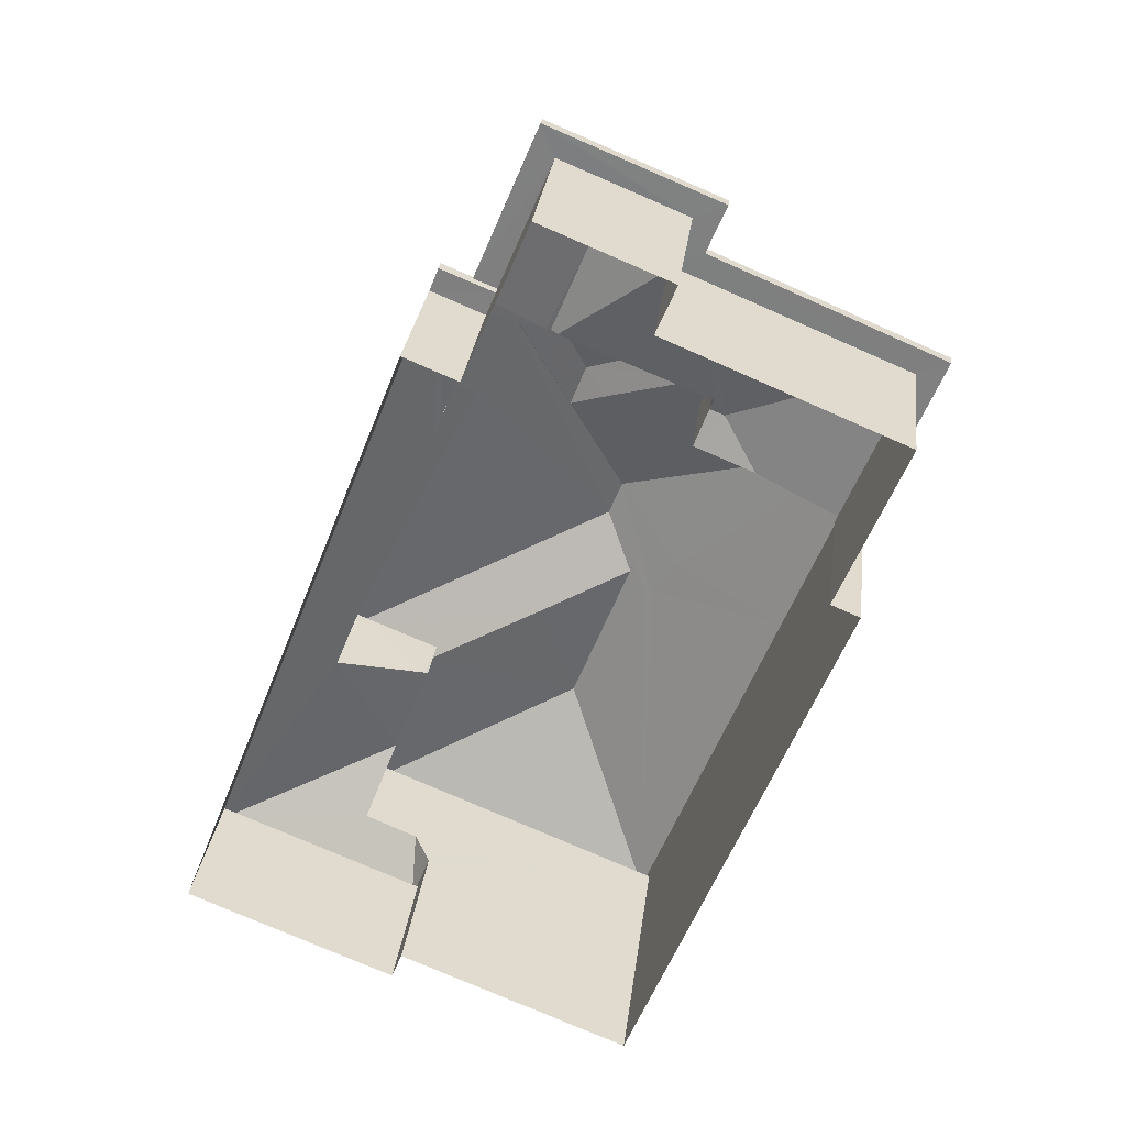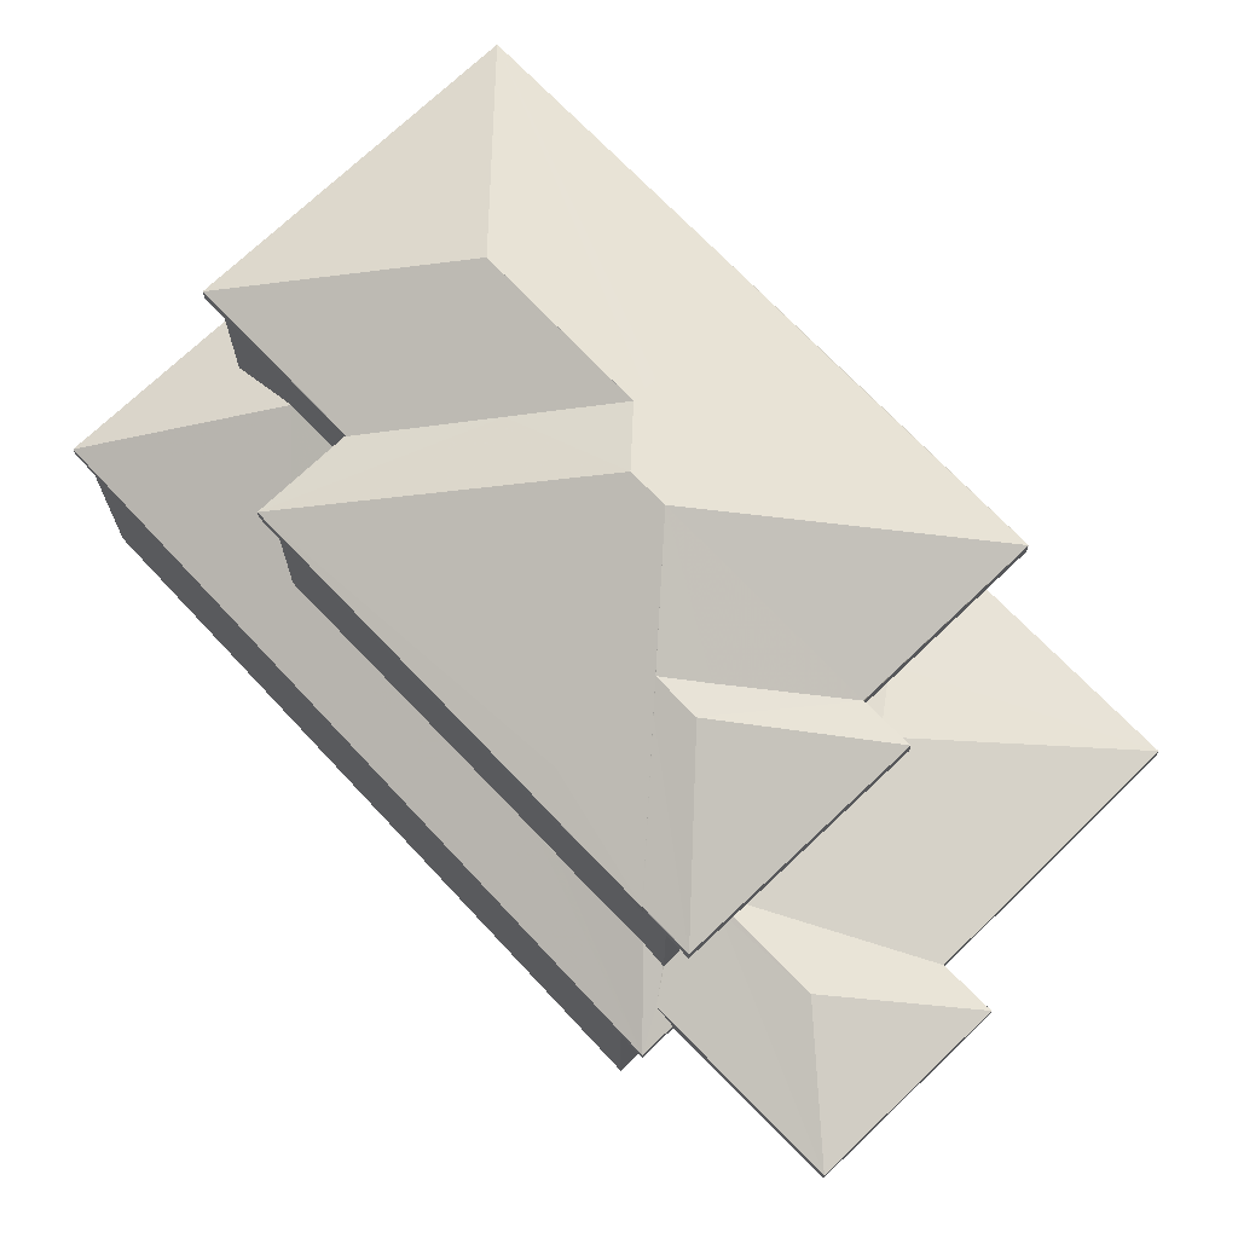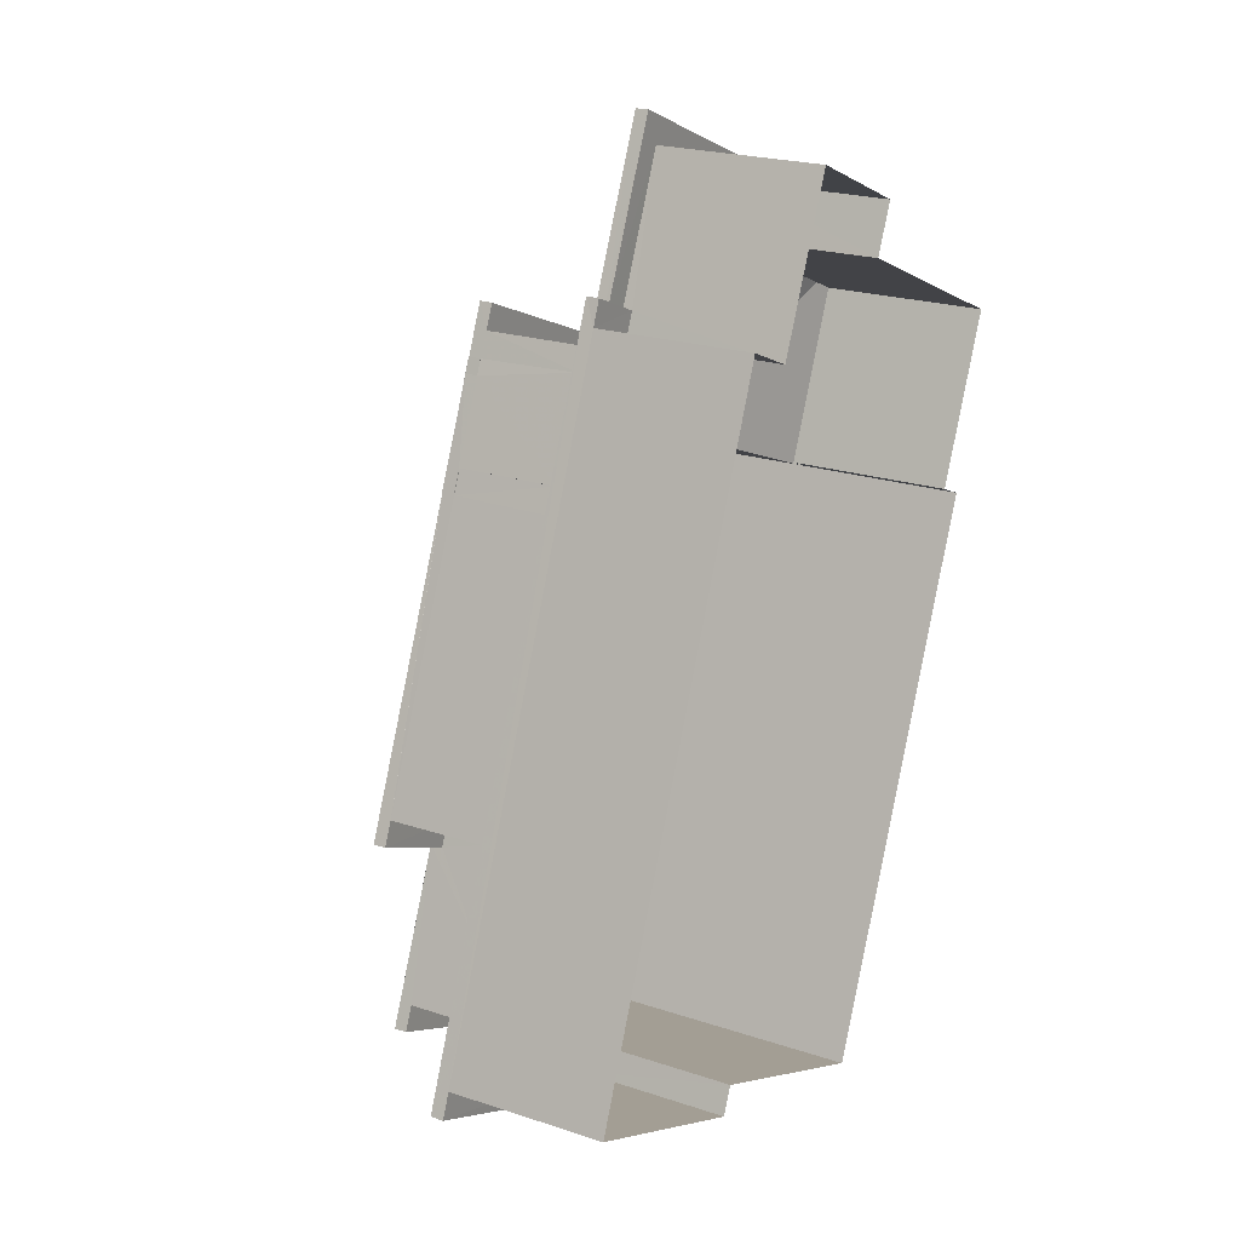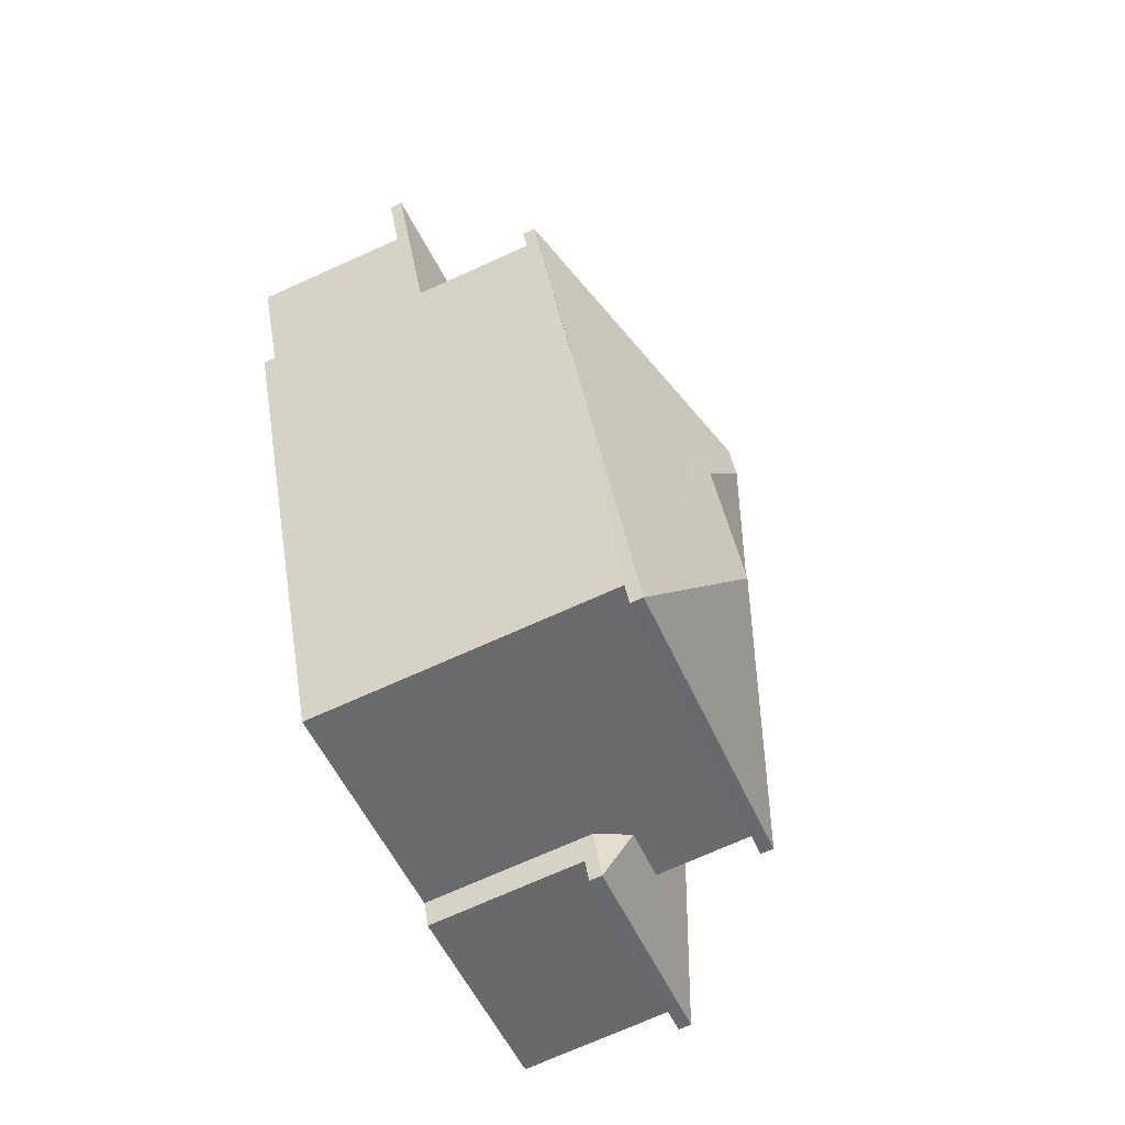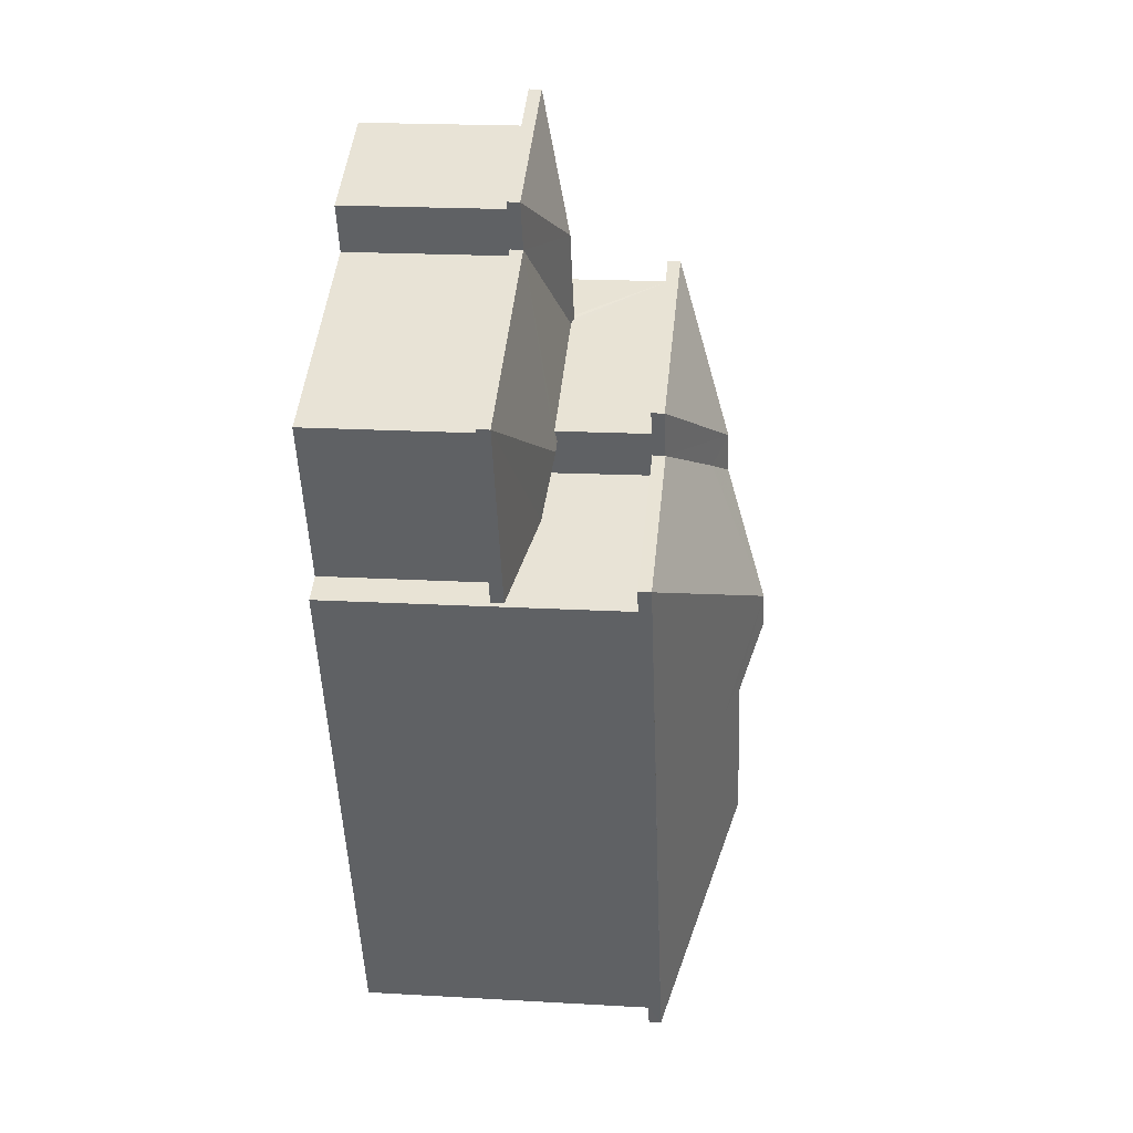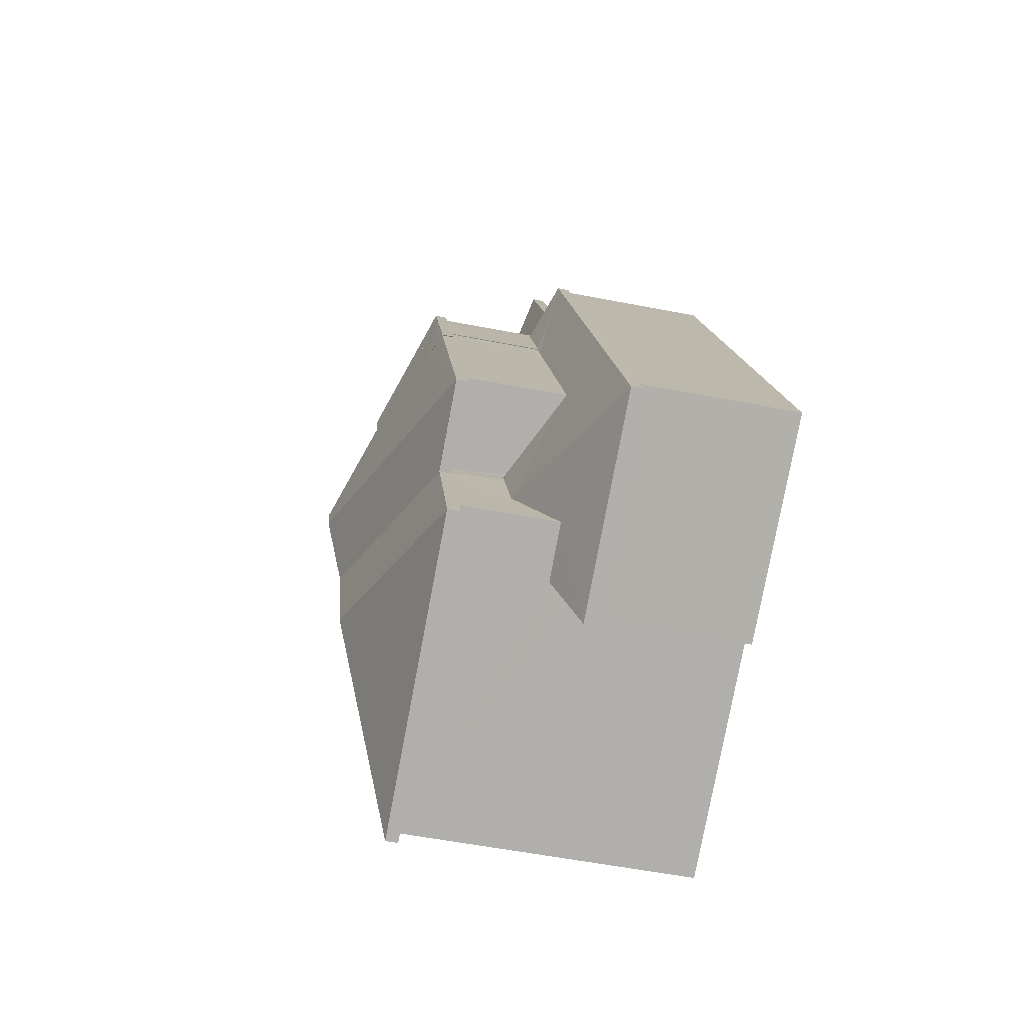
<metadata>
{"format":"obj","ext":"obj","renderer":"f3d","projection":"perspective","resolution":1024,"background":"white","views":[{"elev":28.9,"azim":-173.1,"up":"+Y"},{"elev":70.9,"azim":158.5,"up":"+Z"},{"elev":21.2,"azim":120.9,"up":"+Y"},{"elev":-73.1,"azim":-65.9,"up":"+Y"},{"elev":20.6,"azim":-84.1,"up":"+Y"},{"elev":-55.9,"azim":78.4,"up":"+Y"}]}
</metadata>
<code>
v -8.843e+04 -1.006e+05 2.363
v -8.843e+04 -1.006e+05 2.362
v -8.843e+04 -1.006e+05 2.362
v -8.843e+04 -1.006e+05 2.363
v -8.843e+04 -1.006e+05 2.364
v -8.842e+04 -1.006e+05 2.363
v -8.842e+04 -1.006e+05 2.363
v -8.842e+04 -1.006e+05 2.366
v -8.843e+04 -1.006e+05 2.364
v -8.843e+04 -1.006e+05 2.365
v -8.842e+04 -1.006e+05 2.366
v -8.842e+04 -1.006e+05 2.366
v -8.843e+04 -1.006e+05 2.366
v -8.842e+04 -1.006e+05 5.429
v -8.842e+04 -1.006e+05 5.429
v -8.842e+04 -1.006e+05 5.429
v -8.842e+04 -1.006e+05 5.429
v -8.842e+04 -1.006e+05 5.426
v -8.842e+04 -1.006e+05 5.426
v -8.842e+04 -1.006e+05 5.426
v -8.842e+04 -1.006e+05 5.426
v -8.842e+04 -1.006e+05 8.259
v -8.843e+04 -1.006e+05 8.259
v -8.842e+04 -1.006e+05 8.259
v -8.843e+04 -1.006e+05 8.26
v -8.842e+04 -1.006e+05 8.247
v -8.842e+04 -1.006e+05 8.247
v -8.842e+04 -1.006e+05 8.247
v -8.842e+04 -1.006e+05 8.247
v -8.842e+04 -1.006e+05 8.246
v -8.842e+04 -1.006e+05 8.246
v -8.843e+04 -1.006e+05 8.247
v -8.843e+04 -1.006e+05 8.246
v -8.842e+04 -1.006e+05 8.253
v -8.842e+04 -1.006e+05 8.253
v -8.842e+04 -1.006e+05 8.253
v -8.842e+04 -1.006e+05 8.253
v -8.843e+04 -1.006e+05 8.252
v -8.843e+04 -1.006e+05 8.252
v -8.843e+04 -1.006e+05 8.252
v -8.843e+04 -1.006e+05 8.252
v -8.842e+04 -1.006e+05 8.252
v -8.842e+04 -1.006e+05 8.251
v -8.842e+04 -1.006e+05 8.251
v -8.842e+04 -1.006e+05 5.61
v -8.842e+04 -1.006e+05 5.611
v -8.843e+04 -1.006e+05 5.611
v -8.843e+04 -1.006e+05 5.611
v -8.843e+04 -1.006e+05 5.611
v -8.842e+04 -1.006e+05 5.611
v -8.843e+04 -1.006e+05 5.611
v -8.843e+04 -1.006e+05 5.612
v -8.843e+04 -1.006e+05 5.612
v -8.843e+04 -1.006e+05 5.611
v -8.843e+04 -1.006e+05 5.611
v -8.843e+04 -1.006e+05 5.611
v -8.842e+04 -1.006e+05 6.309
v -8.842e+04 -1.006e+05 5.852
v -8.842e+04 -1.006e+05 5.679
v -8.842e+04 -1.006e+05 5.679
v -8.842e+04 -1.006e+05 6.309
v -8.842e+04 -1.006e+05 5.679
v -8.842e+04 -1.006e+05 7.152
v -8.842e+04 -1.006e+05 7.162
v -8.842e+04 -1.006e+05 7.161
v -8.842e+04 -1.006e+05 7.129
v -8.842e+04 -1.006e+05 6.211
v -8.842e+04 -1.006e+05 5.676
v -8.842e+04 -1.006e+05 6.241
v -8.842e+04 -1.006e+05 6.261
v -8.842e+04 -1.006e+05 6.239
v -8.842e+04 -1.006e+05 6.245
v -8.842e+04 -1.006e+05 5.861
v -8.842e+04 -1.006e+05 5.676
v -8.842e+04 -1.006e+05 6.039
v -8.843e+04 -1.006e+05 9.685
v -8.843e+04 -1.006e+05 8.508
v -8.843e+04 -1.006e+05 8.51
v -8.843e+04 -1.006e+05 9.804
v -8.843e+04 -1.006e+05 9.583
v -8.843e+04 -1.006e+05 9.949
v -8.843e+04 -1.006e+05 9.948
v -8.842e+04 -1.006e+05 9.309
v -8.843e+04 -1.006e+05 9.947
v -8.842e+04 -1.006e+05 8.509
v -8.842e+04 -1.006e+05 8.508
v -8.843e+04 -1.006e+05 8.508
v -8.843e+04 -1.006e+05 8.502
v -8.843e+04 -1.006e+05 8.496
v -8.843e+04 -1.006e+05 8.497
v -8.843e+04 -1.006e+05 9.281
v -8.843e+04 -1.006e+05 9.567
v -8.843e+04 -1.006e+05 9.567
v -8.842e+04 -1.006e+05 9.392
v -8.842e+04 -1.006e+05 8.496
v -8.842e+04 -1.006e+05 8.501
v -8.842e+04 -1.006e+05 8.496
v -8.842e+04 -1.006e+05 8.502
v -8.842e+04 -1.006e+05 8.497
v -8.842e+04 -1.006e+05 8.497
v -8.842e+04 -1.006e+05 8.727
v -8.843e+04 -1.006e+05 10.37
v -8.843e+04 -1.006e+05 10.37
v -8.843e+04 -1.006e+05 8.503
v -8.843e+04 -1.006e+05 8.504
v -8.843e+04 -1.006e+05 8.502
v -8.842e+04 -1.006e+05 8.503
v -8.842e+04 -1.006e+05 8.502
v -8.842e+04 -1.006e+05 8.501
v -8.842e+04 -1.006e+05 8.503
v -8.843e+04 -1.006e+05 5.861
v -8.843e+04 -1.006e+05 6.492
v -8.843e+04 -1.006e+05 6.446
v -8.843e+04 -1.006e+05 6.492
v -8.843e+04 -1.006e+05 6.443
v -8.843e+04 -1.006e+05 5.861
v -8.843e+04 -1.006e+05 6.292
v -8.843e+04 -1.006e+05 5.862
v -8.843e+04 -1.006e+05 6.491
v -8.843e+04 -1.006e+05 6.491
v -8.843e+04 -1.006e+05 5.861
v -8.843e+04 -1.006e+05 6.291
v -8.843e+04 -1.006e+05 6.456
v -8.842e+04 -1.006e+05 6.455
v -8.842e+04 -1.006e+05 5.86
v -8.842e+04 -1.006e+05 6.039
v -8.842e+04 -1.006e+05 8.497
f 1 2 3
f 4 1 5
f 6 7 8
f 1 3 6
f 9 5 10
f 11 12 8
f 13 10 12
f 1 6 5
f 12 6 8
f 5 6 10
f 10 6 12
f 14 15 16
f 17 14 16
f 18 19 20
f 21 18 20
f 22 23 24
f 22 25 23
f 26 27 28
f 26 29 27
f 30 31 32
f 33 30 32
f 34 35 36
f 37 34 36
f 38 39 40
f 38 41 39
f 42 43 44
f 45 46 47
f 48 45 49
f 47 46 50
f 51 52 53
f 54 51 55
f 48 49 54
f 51 53 55
f 56 51 54
f 49 56 54
f 45 47 49
f 57 58 59
f 58 60 59
f 61 62 63
f 57 59 61
f 59 62 61
f 64 65 66
f 67 63 62
f 67 65 63
f 62 68 67
f 67 66 65
f 68 69 67
f 70 71 68
f 69 68 71
f 69 71 72
f 73 68 74
f 75 70 73
f 70 68 73
f 76 77 78
f 78 79 76
f 80 77 76
f 79 81 82
f 79 78 81
f 81 83 84
f 82 81 84
f 81 85 86
f 83 81 86
f 85 81 78
f 80 87 77
f 88 89 90
f 91 92 88
f 92 89 88
f 91 93 92
f 94 92 93
f 94 95 92
f 96 97 95
f 94 96 95
f 89 92 95
f 98 99 100
f 98 101 99
f 76 79 82
f 76 82 102
f 82 103 102
f 82 84 103
f 104 105 106
f 80 102 106
f 76 102 80
f 80 106 87
f 87 106 105
f 107 108 101
f 107 101 103
f 101 109 103
f 101 98 109
f 109 102 103
f 110 107 86
f 86 107 83
f 83 103 84
f 83 107 103
f 106 102 88
f 88 102 91
f 94 109 96
f 93 102 109
f 91 102 93
f 94 93 109
f 111 112 113
f 112 114 113
f 115 111 113
f 116 112 111
f 117 112 116
f 118 117 116
f 115 119 120
f 111 115 120
f 120 121 111
f 122 123 112
f 117 122 112
f 123 114 112
f 124 125 120
f 119 124 120
f 124 73 125
f 126 75 73
f 124 126 73
f 120 125 121
f 11 16 12
f 12 16 60
f 60 16 59
f 16 15 59
f 19 68 20
f 8 7 20
f 17 68 62
f 17 62 14
f 8 20 17
f 20 68 17
f 6 20 7
f 6 21 20
f 8 16 11
f 8 17 16
f 14 59 15
f 14 62 59
f 74 68 46
f 50 46 18
f 18 46 19
f 46 68 19
f 60 13 12
f 13 60 23
f 61 24 57
f 57 24 23
f 58 23 60
f 57 23 58
f 13 23 10
f 10 23 104
f 77 105 104
f 23 25 78
f 77 104 78
f 104 23 78
f 64 34 65
f 65 34 37
f 110 86 85
f 61 63 24
f 65 37 63
f 24 85 22
f 63 37 110
f 24 110 85
f 63 110 24
f 78 25 22
f 85 78 22
f 87 105 77
f 30 95 31
f 126 31 70
f 75 126 70
f 27 100 99
f 27 99 28
f 95 97 31
f 71 70 42
f 42 100 27
f 71 42 27
f 42 70 43
f 31 97 43
f 31 43 70
f 41 123 122
f 114 123 38
f 114 32 113
f 89 33 32
f 90 89 32
f 38 90 32
f 41 38 123
f 38 32 114
f 126 124 31
f 31 115 32
f 115 113 32
f 31 119 115
f 124 119 31
f 108 127 99
f 101 108 99
f 72 27 29
f 72 71 27
f 127 28 99
f 127 26 28
f 89 95 30
f 33 89 30
f 9 10 39
f 40 39 106
f 106 39 104
f 39 10 104
f 9 53 5
f 9 39 53
f 117 41 122
f 117 39 41
f 5 53 52
f 118 39 117
f 53 39 118
f 72 29 26
f 72 26 69
f 67 69 35
f 127 108 35
f 35 108 107
f 26 127 35
f 35 107 36
f 69 26 35
f 67 35 66
f 66 34 64
f 66 35 34
f 37 36 107
f 110 37 107
f 43 97 44
f 44 97 109
f 97 96 109
f 106 90 40
f 40 90 38
f 88 90 106
f 109 100 44
f 44 100 42
f 98 100 109
f 5 52 51
f 4 5 51
f 56 1 4
f 51 56 4
f 49 2 1
f 56 49 1
f 49 3 2
f 49 47 3
f 47 18 3
f 3 18 6
f 47 50 18
f 6 18 21
f 55 118 116
f 55 53 118
f 111 54 55
f 116 111 55
f 121 48 54
f 111 121 54
f 125 45 48
f 121 125 48
f 125 74 45
f 45 74 46
f 73 74 125

</code>
